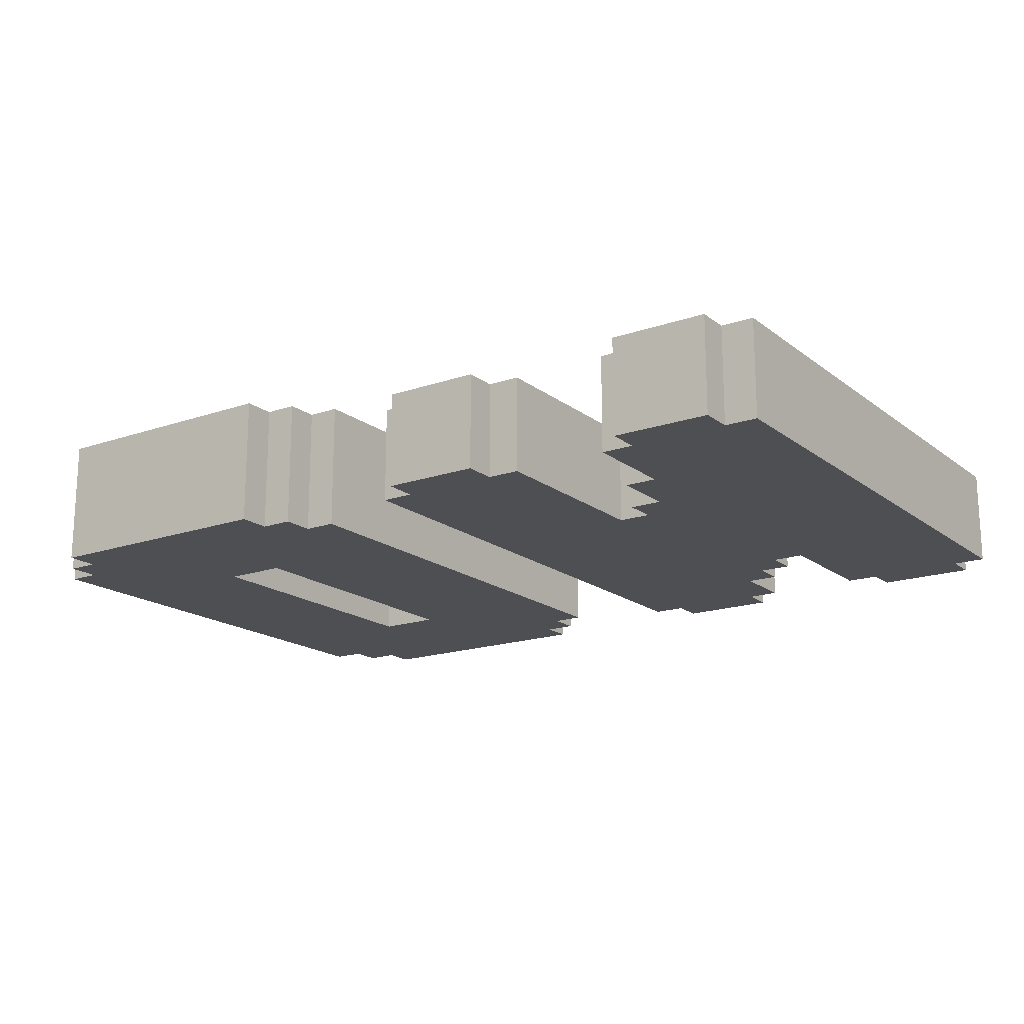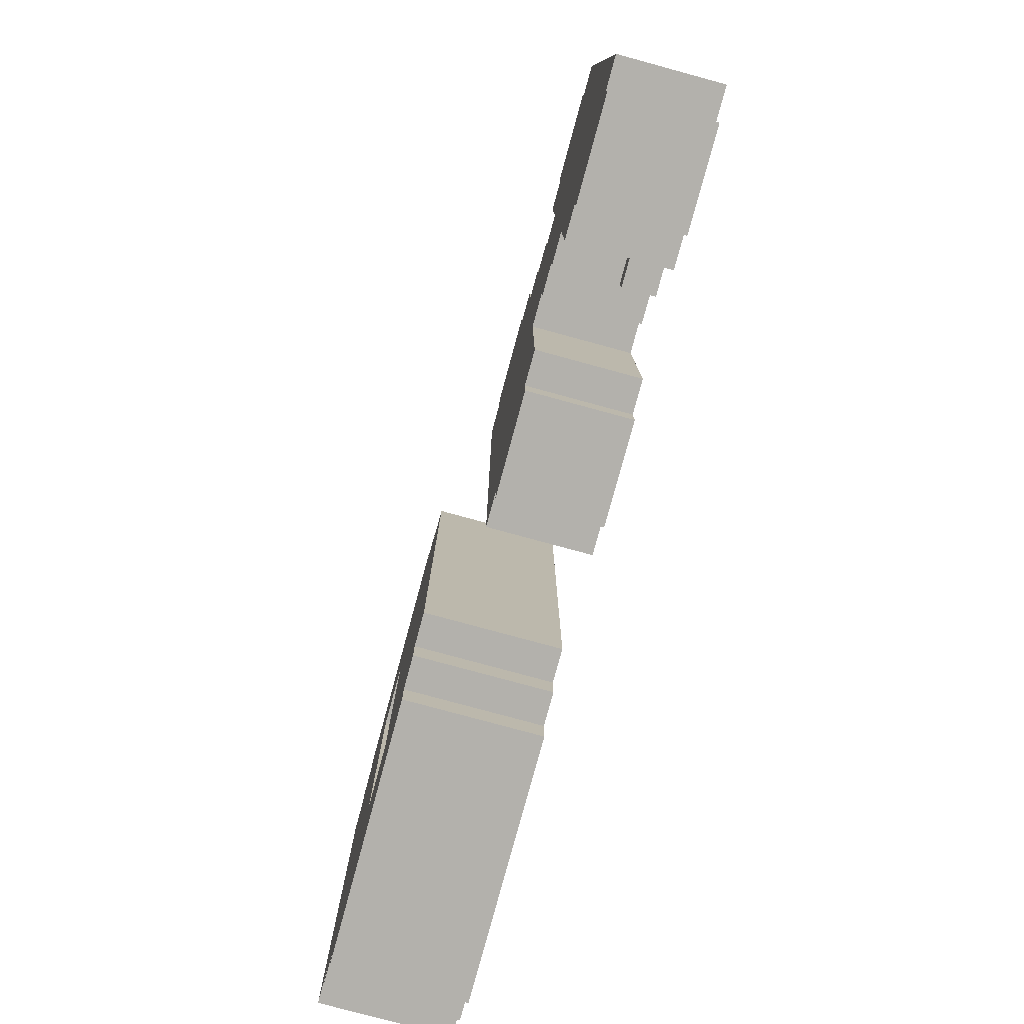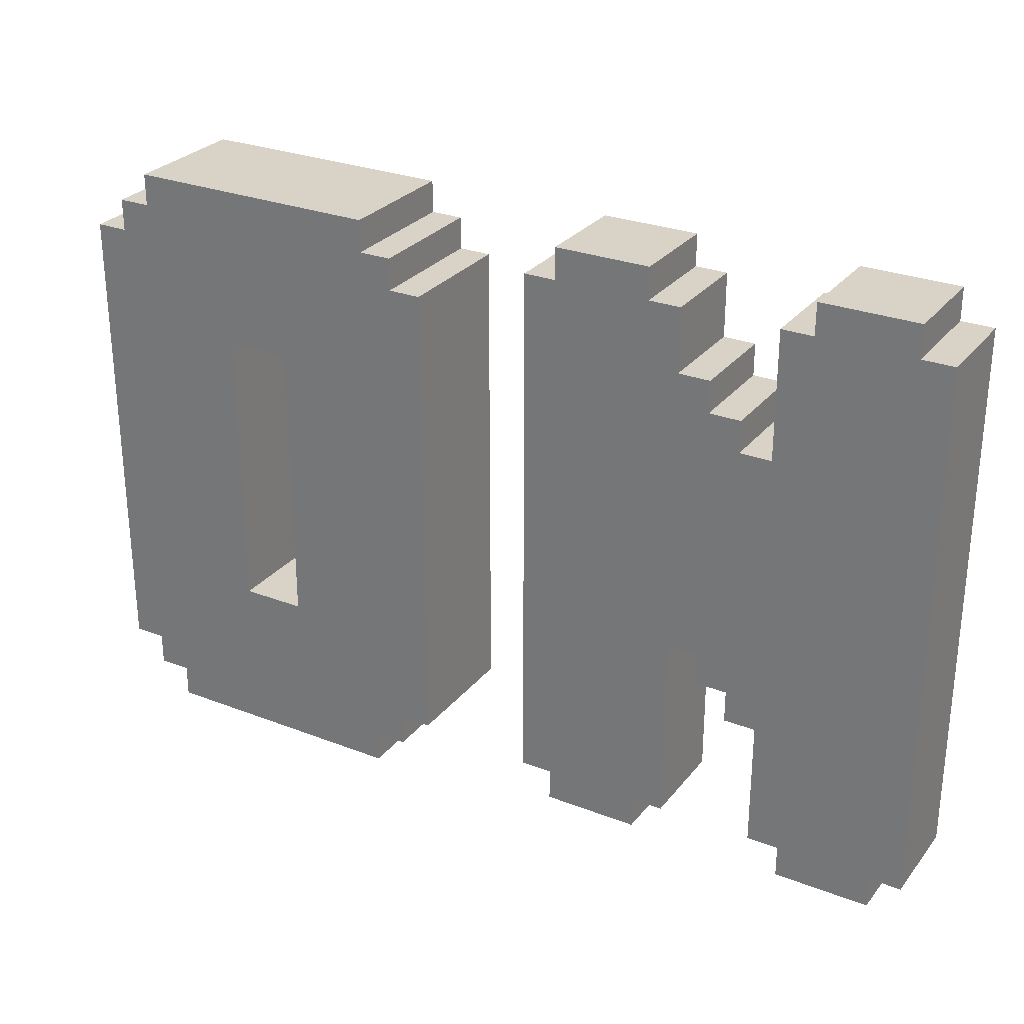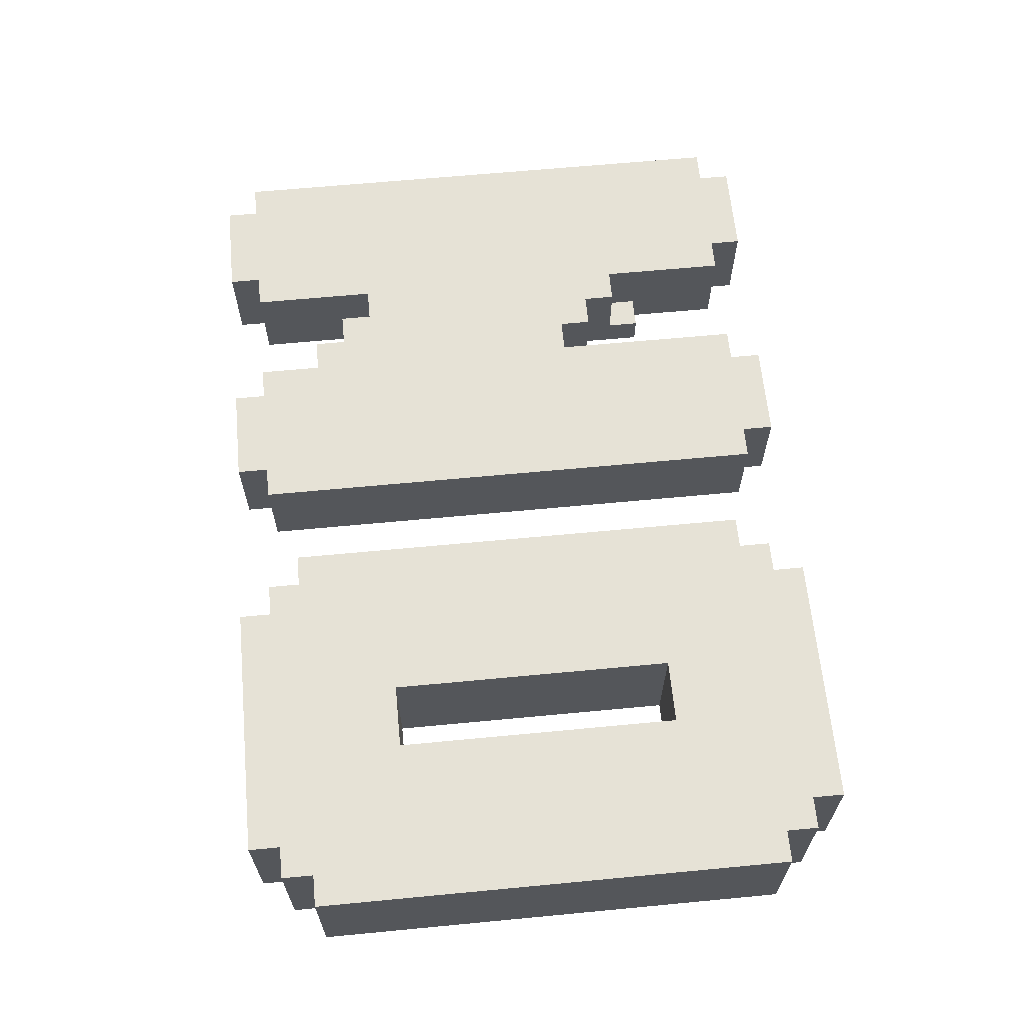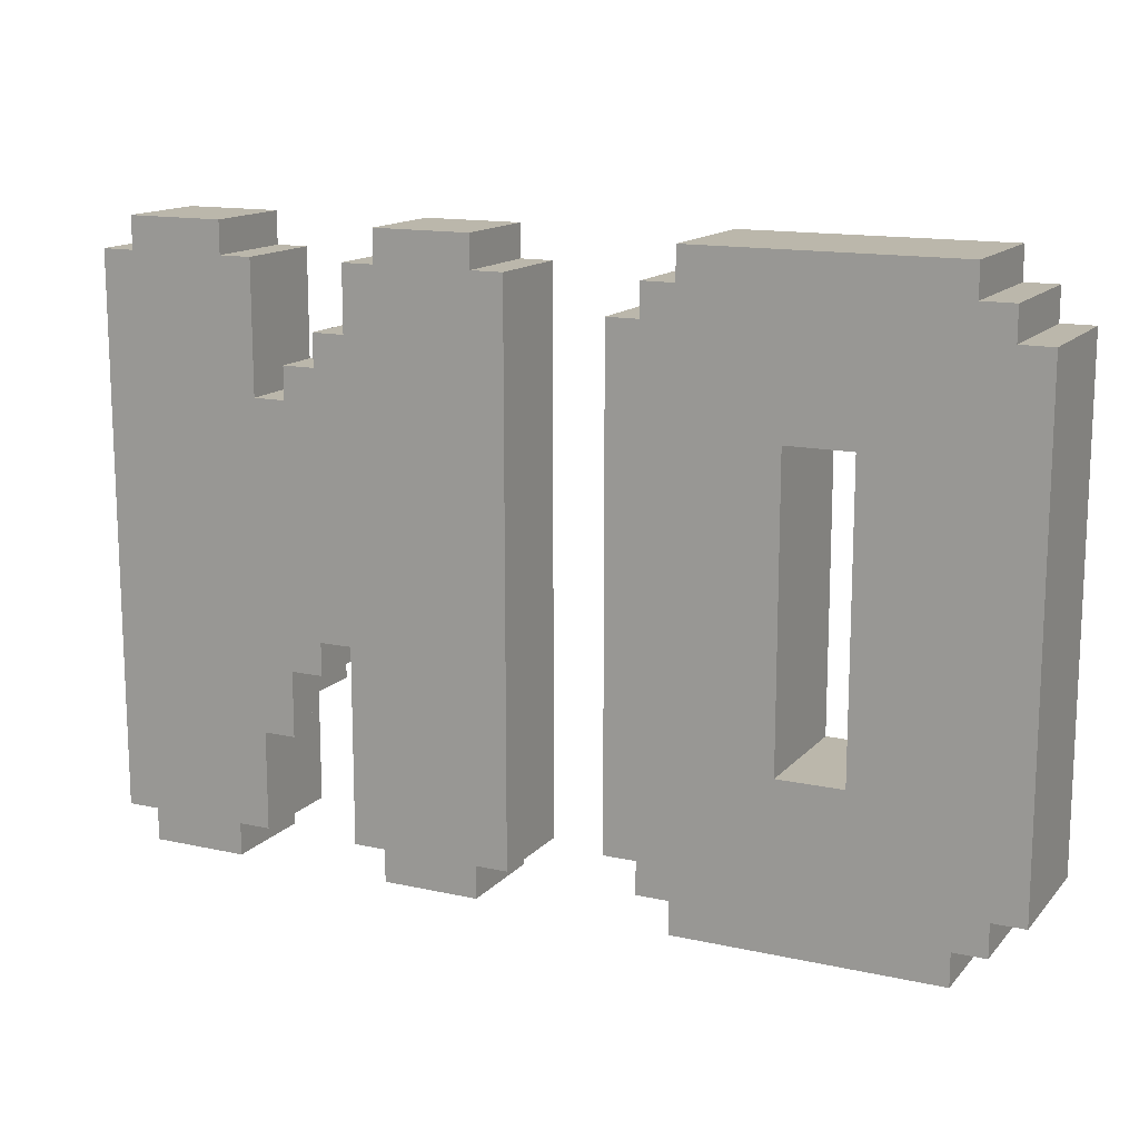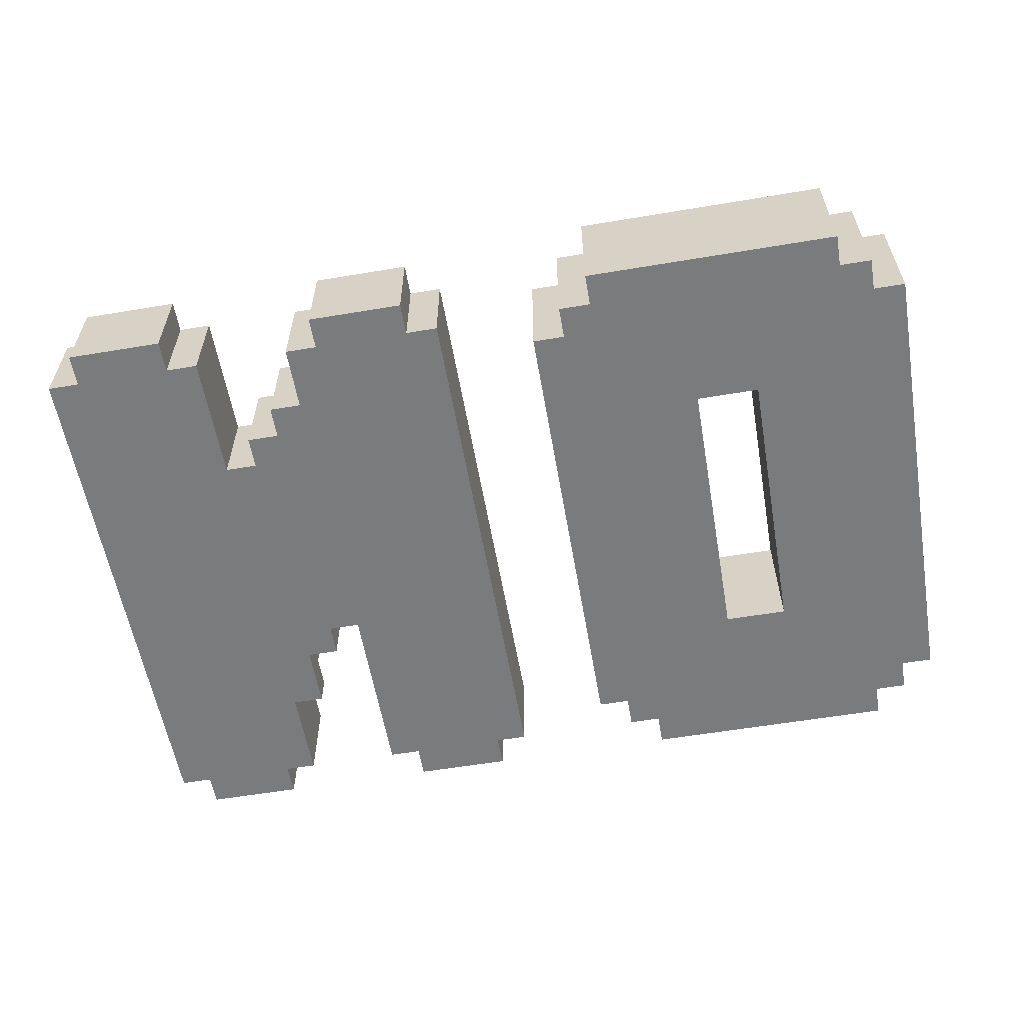
<metadata>
{"format":"obj","ext":"obj","renderer":"f3d","projection":"perspective","resolution":1024,"background":"white","views":[{"elev":-17.5,"azim":34.4,"up":"+Z"},{"elev":-79.1,"azim":74.8,"up":"+Y"},{"elev":28.1,"azim":30.4,"up":"+Y"},{"elev":63.8,"azim":-95.5,"up":"+Z"},{"elev":14.2,"azim":-154.1,"up":"+Y"},{"elev":-58.3,"azim":-170.2,"up":"+Z"}]}
</metadata>
<code>
v -14 50 -56
v -14 50 -60
v -14 65 -56
v -14 65 -60
v -13 49 -56
v -13 49 -60
v -13 50 -56
v -13 50 -60
v -13 65 -56
v -13 65 -60
v -13 66 -56
v -13 66 -60
v -12 48 -56
v -12 48 -60
v -12 49 -56
v -12 49 -60
v -12 66 -56
v -12 66 -60
v -12 67 -56
v -12 67 -60
v -7 53 -56
v -7 53 -60
v -7 62 -56
v -7 62 -60
v 1 49 -57
v 1 49 -60
v 1 66 -57
v 1 66 -60
v 2 48 -57
v 2 48 -60
v 2 49 -57
v 2 49 -60
v 2 66 -57
v 2 66 -60
v 2 67 -57
v 2 67 -60
v 7 54 -57
v 7 54 -60
v 7 55 -57
v 7 55 -60
v 8 52 -59
v 8 52 -60
v 8 53 -57
v 8 53 -59
v 8 54 -57
v 8 54 -60
v 9 49 -57
v 9 49 -60
v 9 52 -59
v 9 52 -60
v 9 53 -57
v 9 53 -59
v 9 62 -57
v 9 62 -60
v 9 66 -57
v 9 66 -60
v 10 48 -57
v 10 48 -60
v 10 49 -57
v 10 49 -60
v 10 66 -57
v 10 66 -60
v 10 67 -57
v 10 67 -60
v -9 53 -56
v -9 53 -60
v -9 62 -56
v -9 62 -60
v -4 48 -56
v -4 48 -60
v -4 49 -56
v -4 49 -60
v -4 66 -56
v -4 66 -60
v -4 67 -56
v -4 67 -60
v -3 49 -56
v -3 49 -60
v -3 50 -56
v -3 50 -60
v -3 65 -56
v -3 65 -60
v -3 66 -56
v -3 66 -60
v -2 50 -56
v -2 50 -60
v -2 65 -56
v -2 65 -60
v 5 48 -57
v 5 48 -60
v 5 49 -57
v 5 49 -60
v 5 66 -57
v 5 66 -60
v 5 67 -57
v 5 67 -60
v 6 49 -57
v 6 49 -60
v 6 55 -57
v 6 55 -60
v 6 64 -57
v 6 64 -60
v 6 66 -57
v 6 66 -60
v 7 63 -57
v 7 63 -60
v 7 64 -57
v 7 64 -60
v 8 62 -57
v 8 62 -60
v 8 63 -57
v 8 63 -60
v 13 48 -57
v 13 48 -60
v 13 49 -57
v 13 49 -60
v 13 66 -57
v 13 66 -60
v 13 67 -57
v 13 67 -60
v 14 49 -57
v 14 49 -60
v 14 66 -57
v 14 66 -60
v -14 50 -56
v -14 65 -56
v -13 49 -56
v -13 50 -56
v -13 65 -56
v -13 66 -56
v -12 48 -56
v -12 49 -56
v -12 50 -56
v -12 65 -56
v -12 66 -56
v -12 67 -56
v -10 52 -56
v -10 63 -56
v -9 53 -56
v -9 62 -56
v -7 53 -56
v -7 62 -56
v -6 52 -56
v -6 63 -56
v -4 48 -56
v -4 49 -56
v -4 50 -56
v -4 65 -56
v -4 66 -56
v -4 67 -56
v -3 49 -56
v -3 50 -56
v -3 65 -56
v -3 66 -56
v -2 50 -56
v -2 65 -56
v 1 49 -57
v 1 66 -57
v 2 48 -57
v 2 49 -57
v 2 66 -57
v 2 67 -57
v 5 48 -57
v 5 49 -57
v 5 56 -57
v 5 63 -57
v 5 66 -57
v 5 67 -57
v 6 49 -57
v 6 55 -57
v 6 64 -57
v 6 66 -57
v 7 54 -57
v 7 55 -57
v 7 56 -57
v 7 62 -57
v 7 63 -57
v 7 64 -57
v 8 53 -57
v 8 54 -57
v 8 55 -57
v 8 60 -57
v 8 62 -57
v 8 63 -57
v 9 49 -57
v 9 53 -57
v 9 54 -57
v 9 62 -57
v 9 66 -57
v 10 48 -57
v 10 49 -57
v 10 53 -57
v 10 60 -57
v 10 66 -57
v 10 67 -57
v 13 48 -57
v 13 49 -57
v 13 66 -57
v 13 67 -57
v 14 49 -57
v 14 66 -57
v 8 52 -59
v 8 53 -59
v 9 52 -59
v 9 53 -59
v -14 50 -60
v -14 65 -60
v -13 49 -60
v -13 50 -60
v -13 65 -60
v -13 66 -60
v -12 48 -60
v -12 49 -60
v -12 50 -60
v -12 65 -60
v -12 66 -60
v -12 67 -60
v -10 52 -60
v -10 63 -60
v -9 53 -60
v -9 62 -60
v -7 51 -60
v -7 52 -60
v -7 53 -60
v -7 62 -60
v -6 51 -60
v -6 63 -60
v -4 48 -60
v -4 49 -60
v -4 50 -60
v -4 65 -60
v -4 66 -60
v -4 67 -60
v -3 49 -60
v -3 50 -60
v -3 65 -60
v -3 66 -60
v -2 50 -60
v -2 65 -60
v 1 49 -60
v 1 66 -60
v 2 48 -60
v 2 49 -60
v 2 66 -60
v 2 67 -60
v 5 48 -60
v 5 49 -60
v 5 56 -60
v 5 63 -60
v 5 66 -60
v 5 67 -60
v 6 49 -60
v 6 55 -60
v 6 64 -60
v 6 66 -60
v 7 54 -60
v 7 55 -60
v 7 56 -60
v 7 62 -60
v 7 63 -60
v 7 64 -60
v 8 52 -60
v 8 54 -60
v 8 55 -60
v 8 60 -60
v 8 62 -60
v 8 63 -60
v 9 49 -60
v 9 52 -60
v 9 53 -60
v 9 54 -60
v 9 62 -60
v 9 66 -60
v 10 48 -60
v 10 49 -60
v 10 53 -60
v 10 60 -60
v 10 66 -60
v 10 67 -60
v 13 48 -60
v 13 49 -60
v 13 66 -60
v 13 67 -60
v 14 49 -60
v 14 66 -60
v -12 48 -56
v -4 48 -56
v 2 48 -57
v 5 48 -57
v 10 48 -57
v 13 48 -57
v -12 48 -60
v -4 48 -60
v 2 48 -60
v 5 48 -60
v 10 48 -60
v 13 48 -60
v -13 49 -56
v -12 49 -56
v -4 49 -56
v -3 49 -56
v 1 49 -57
v 2 49 -57
v 5 49 -57
v 6 49 -57
v 9 49 -57
v 10 49 -57
v 13 49 -57
v 14 49 -57
v -13 49 -60
v -12 49 -60
v -4 49 -60
v -3 49 -60
v 1 49 -60
v 2 49 -60
v 5 49 -60
v 6 49 -60
v 9 49 -60
v 10 49 -60
v 13 49 -60
v 14 49 -60
v -14 50 -56
v -13 50 -56
v -3 50 -56
v -2 50 -56
v -14 50 -60
v -13 50 -60
v -3 50 -60
v -2 50 -60
v 8 52 -59
v 9 52 -59
v 8 52 -60
v 9 52 -60
v 8 53 -57
v 9 53 -57
v 8 53 -59
v 9 53 -59
v 7 54 -57
v 8 54 -57
v 7 54 -60
v 8 54 -60
v 6 55 -57
v 7 55 -57
v 6 55 -60
v 7 55 -60
v -9 62 -56
v -7 62 -56
v -9 62 -60
v -7 62 -60
v -9 53 -56
v -7 53 -56
v -9 53 -60
v -7 53 -60
v 8 62 -57
v 9 62 -57
v 8 62 -60
v 9 62 -60
v 7 63 -57
v 8 63 -57
v 7 63 -60
v 8 63 -60
v 6 64 -57
v 7 64 -57
v 6 64 -60
v 7 64 -60
v -14 65 -56
v -13 65 -56
v -3 65 -56
v -2 65 -56
v -14 65 -60
v -13 65 -60
v -3 65 -60
v -2 65 -60
v -13 66 -56
v -12 66 -56
v -4 66 -56
v -3 66 -56
v 1 66 -57
v 2 66 -57
v 5 66 -57
v 6 66 -57
v 9 66 -57
v 10 66 -57
v 13 66 -57
v 14 66 -57
v -13 66 -60
v -12 66 -60
v -4 66 -60
v -3 66 -60
v 1 66 -60
v 2 66 -60
v 5 66 -60
v 6 66 -60
v 9 66 -60
v 10 66 -60
v 13 66 -60
v 14 66 -60
v -12 67 -56
v -4 67 -56
v 2 67 -57
v 5 67 -57
v 10 67 -57
v 13 67 -57
v -12 67 -60
v -4 67 -60
v 2 67 -60
v 5 67 -60
v 10 67 -60
v 13 67 -60
f 3 2 1
f 4 2 3
f 7 6 5
f 8 6 7
f 11 10 9
f 12 10 11
f 15 14 13
f 16 14 15
f 19 18 17
f 20 18 19
f 23 22 21
f 24 22 23
f 27 26 25
f 28 26 27
f 31 30 29
f 32 30 31
f 35 34 33
f 36 34 35
f 39 38 37
f 40 38 39
f 44 42 41
f 45 44 43
f 46 42 44
f 46 44 45
f 49 48 47
f 50 48 49
f 51 49 47
f 52 49 51
f 55 54 53
f 56 54 55
f 59 58 57
f 60 58 59
f 63 62 61
f 64 62 63
f 65 66 67
f 67 66 68
f 69 70 71
f 71 70 72
f 73 74 75
f 75 74 76
f 77 78 79
f 79 78 80
f 81 82 83
f 83 82 84
f 85 86 87
f 87 86 88
f 89 90 91
f 91 90 92
f 93 94 95
f 95 94 96
f 97 98 99
f 99 98 100
f 101 102 103
f 103 102 104
f 105 106 107
f 107 106 108
f 109 110 111
f 111 110 112
f 113 114 115
f 115 114 116
f 117 118 119
f 119 118 120
f 121 122 123
f 123 122 124
f 128 126 125
f 129 126 128
f 132 128 127
f 133 129 128
f 133 128 132
f 134 130 129
f 134 129 133
f 135 130 134
f 137 133 132
f 137 134 133
f 137 135 134
f 138 135 137
f 139 138 137
f 140 138 139
f 141 139 137
f 142 138 140
f 143 137 132
f 143 142 141
f 143 141 137
f 144 138 142
f 144 142 143
f 144 135 138
f 145 132 131
f 146 143 132
f 146 132 145
f 146 144 143
f 147 144 146
f 148 135 144
f 148 144 147
f 149 136 135
f 149 135 148
f 150 136 149
f 151 147 146
f 152 148 147
f 152 147 151
f 153 149 148
f 153 148 152
f 154 149 153
f 155 153 152
f 156 153 155
f 160 158 157
f 161 158 160
f 163 160 159
f 164 161 160
f 164 160 163
f 165 161 164
f 166 161 165
f 167 162 161
f 167 161 166
f 168 162 167
f 169 165 164
f 170 165 169
f 171 167 166
f 172 167 171
f 174 165 170
f 175 166 165
f 175 165 174
f 176 166 175
f 177 171 166
f 177 166 176
f 178 171 177
f 180 174 173
f 181 176 175
f 181 175 174
f 181 174 180
f 182 176 181
f 183 177 176
f 183 176 182
f 184 177 183
f 186 180 179
f 187 182 181
f 187 181 180
f 187 180 186
f 188 183 182
f 191 186 185
f 192 187 186
f 192 186 191
f 193 188 182
f 193 187 192
f 193 189 188
f 193 182 187
f 194 189 193
f 196 191 190
f 197 192 191
f 197 191 196
f 197 194 193
f 197 193 192
f 198 195 194
f 198 194 197
f 199 195 198
f 200 198 197
f 201 198 200
f 204 203 202
f 205 203 204
f 206 207 209
f 209 207 210
f 208 209 213
f 209 210 214
f 213 209 214
f 210 211 215
f 214 210 215
f 215 211 216
f 213 214 218
f 214 215 218
f 215 216 218
f 218 216 219
f 218 219 220
f 220 219 221
f 213 218 222
f 218 220 223
f 222 218 223
f 223 220 224
f 221 219 225
f 223 224 226
f 224 225 226
f 213 222 226
f 222 223 226
f 225 219 227
f 226 225 227
f 219 216 227
f 212 213 228
f 213 226 229
f 228 213 229
f 226 227 229
f 229 227 230
f 227 216 231
f 230 227 231
f 216 217 232
f 231 216 232
f 232 217 233
f 229 230 234
f 230 231 235
f 234 230 235
f 231 232 236
f 235 231 236
f 236 232 237
f 235 236 238
f 238 236 239
f 240 241 243
f 243 241 244
f 242 243 246
f 243 244 247
f 246 243 247
f 247 244 248
f 248 244 249
f 244 245 250
f 249 244 250
f 250 245 251
f 247 248 252
f 252 248 253
f 249 250 254
f 254 250 255
f 253 248 257
f 248 249 258
f 257 248 258
f 258 249 259
f 249 254 260
f 259 249 260
f 260 254 261
f 256 257 263
f 258 259 264
f 257 258 264
f 263 257 264
f 264 259 265
f 259 260 266
f 265 259 266
f 266 260 267
f 262 263 269
f 269 263 270
f 264 265 271
f 270 263 271
f 263 264 271
f 265 266 272
f 269 270 275
f 268 269 275
f 270 271 276
f 275 270 276
f 265 272 277
f 276 271 277
f 272 273 277
f 271 265 277
f 277 273 278
f 274 275 280
f 275 276 281
f 280 275 281
f 277 278 281
f 276 277 281
f 278 279 282
f 281 278 282
f 282 279 283
f 281 282 284
f 284 282 285
f 292 287 286
f 293 287 292
f 294 289 288
f 295 289 294
f 296 291 290
f 297 291 296
f 310 299 298
f 311 299 310
f 312 301 300
f 313 301 312
f 314 303 302
f 315 303 314
f 316 305 304
f 317 305 316
f 318 307 306
f 319 307 318
f 320 309 308
f 321 309 320
f 326 323 322
f 327 323 326
f 328 325 324
f 329 325 328
f 332 331 330
f 333 331 332
f 336 335 334
f 337 335 336
f 340 339 338
f 341 339 340
f 344 343 342
f 345 343 344
f 348 347 346
f 349 347 348
f 350 351 352
f 352 351 353
f 354 355 356
f 356 355 357
f 358 359 360
f 360 359 361
f 362 363 364
f 364 363 365
f 366 367 370
f 370 367 371
f 368 369 372
f 372 369 373
f 374 375 386
f 386 375 387
f 376 377 388
f 388 377 389
f 378 379 390
f 390 379 391
f 380 381 392
f 392 381 393
f 382 383 394
f 394 383 395
f 384 385 396
f 396 385 397
f 398 399 404
f 404 399 405
f 400 401 406
f 406 401 407
f 402 403 408
f 408 403 409

</code>
